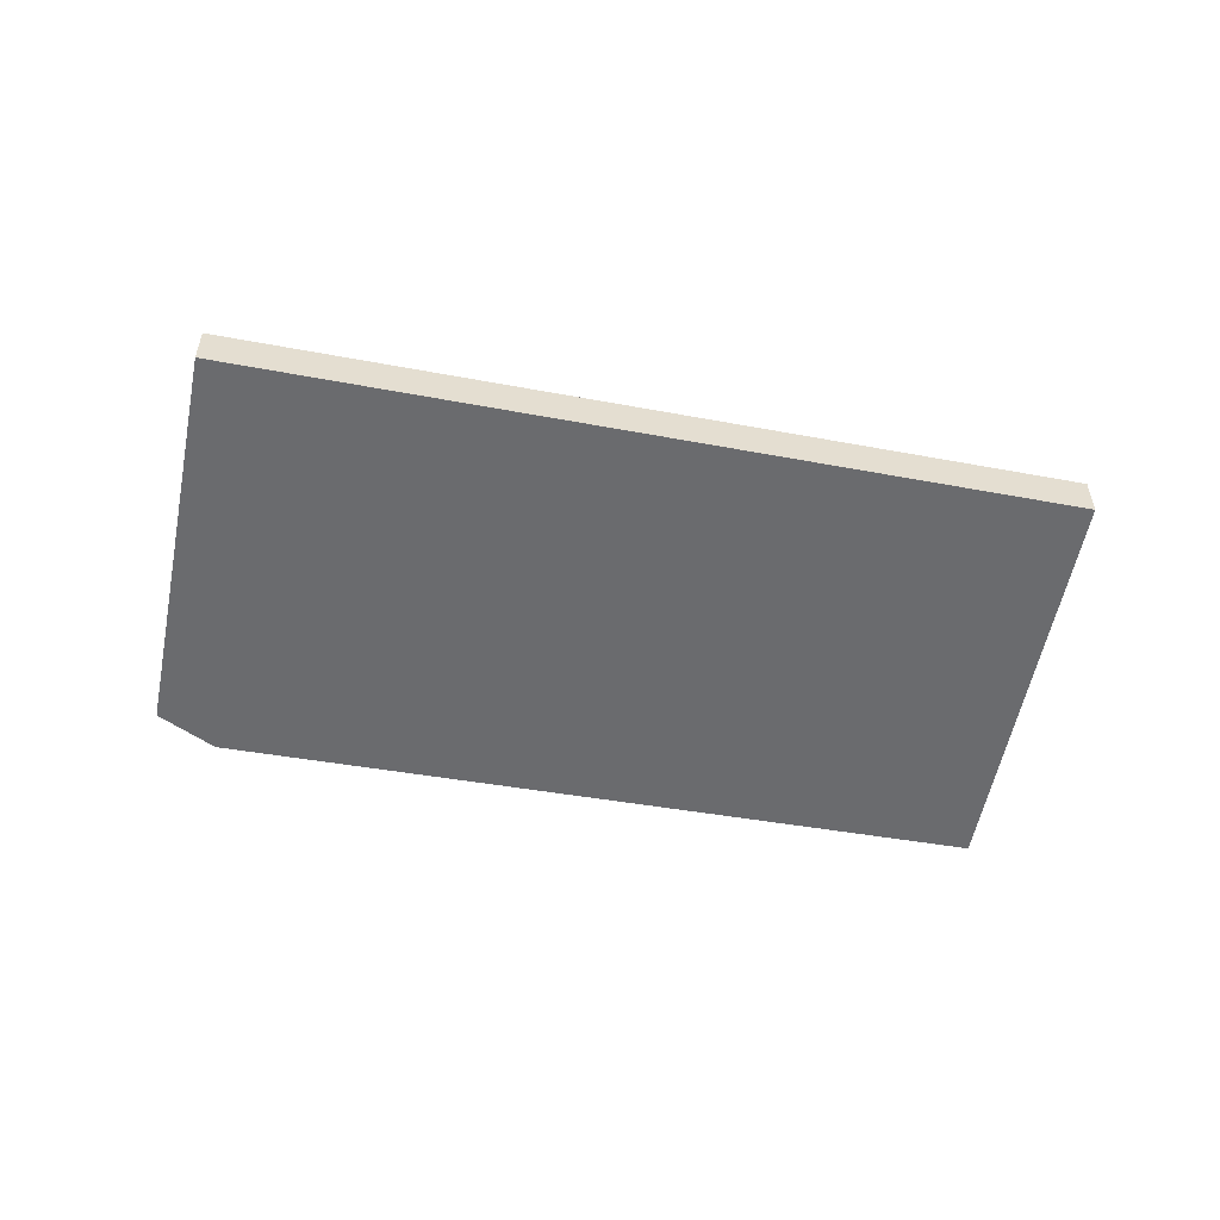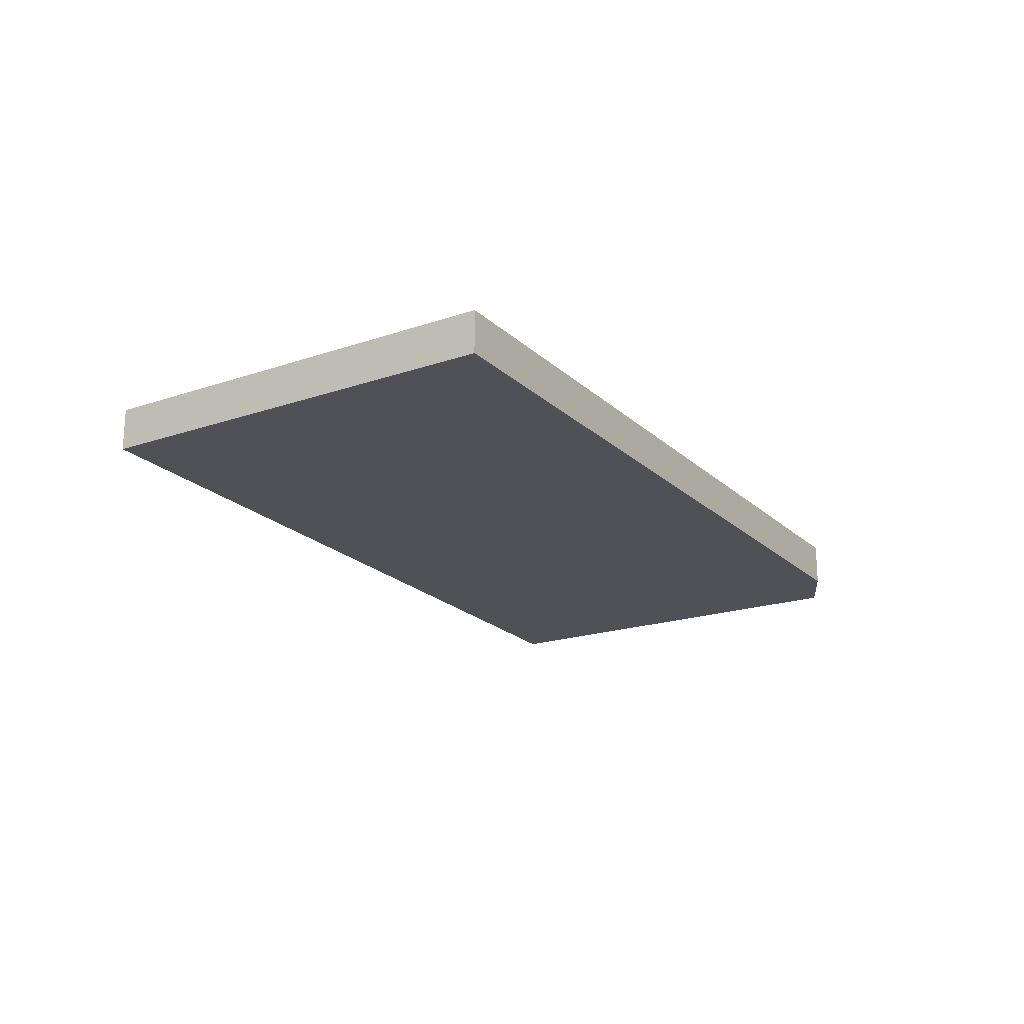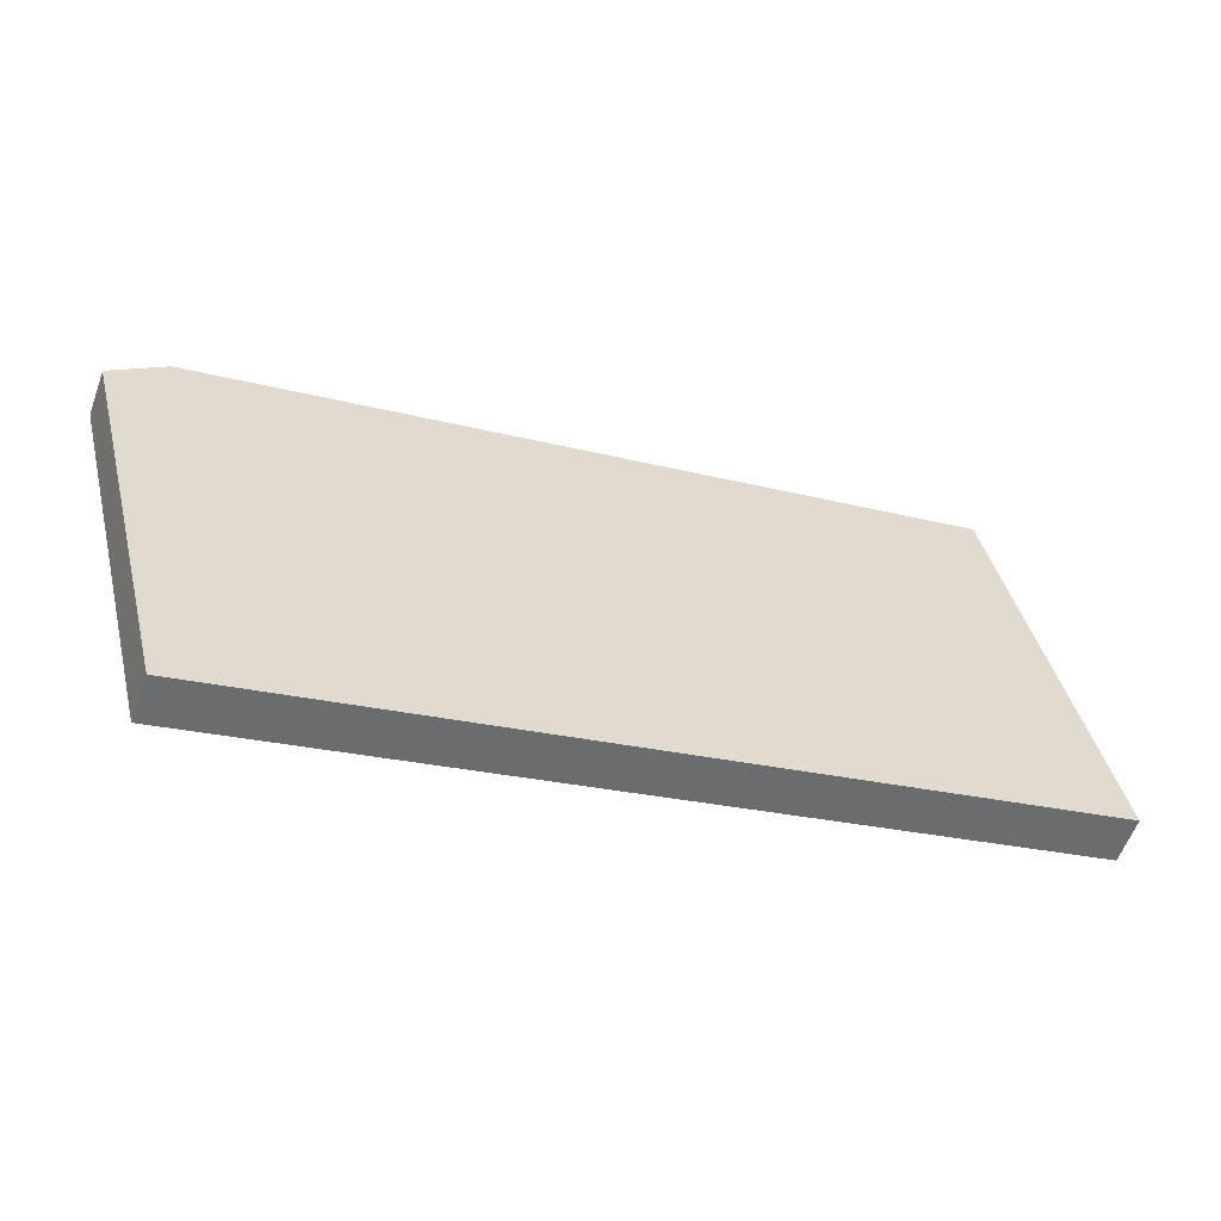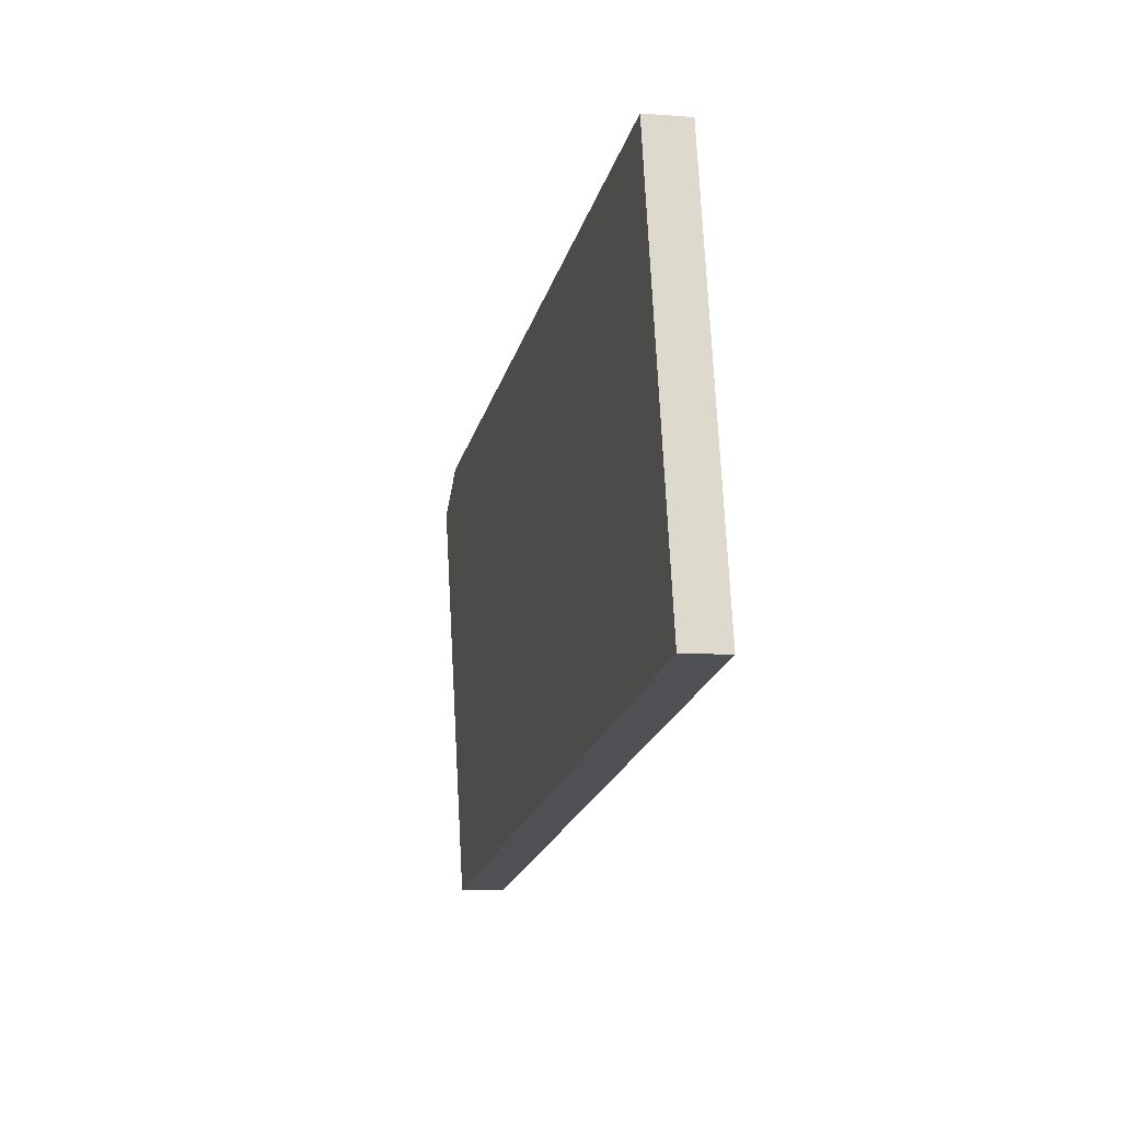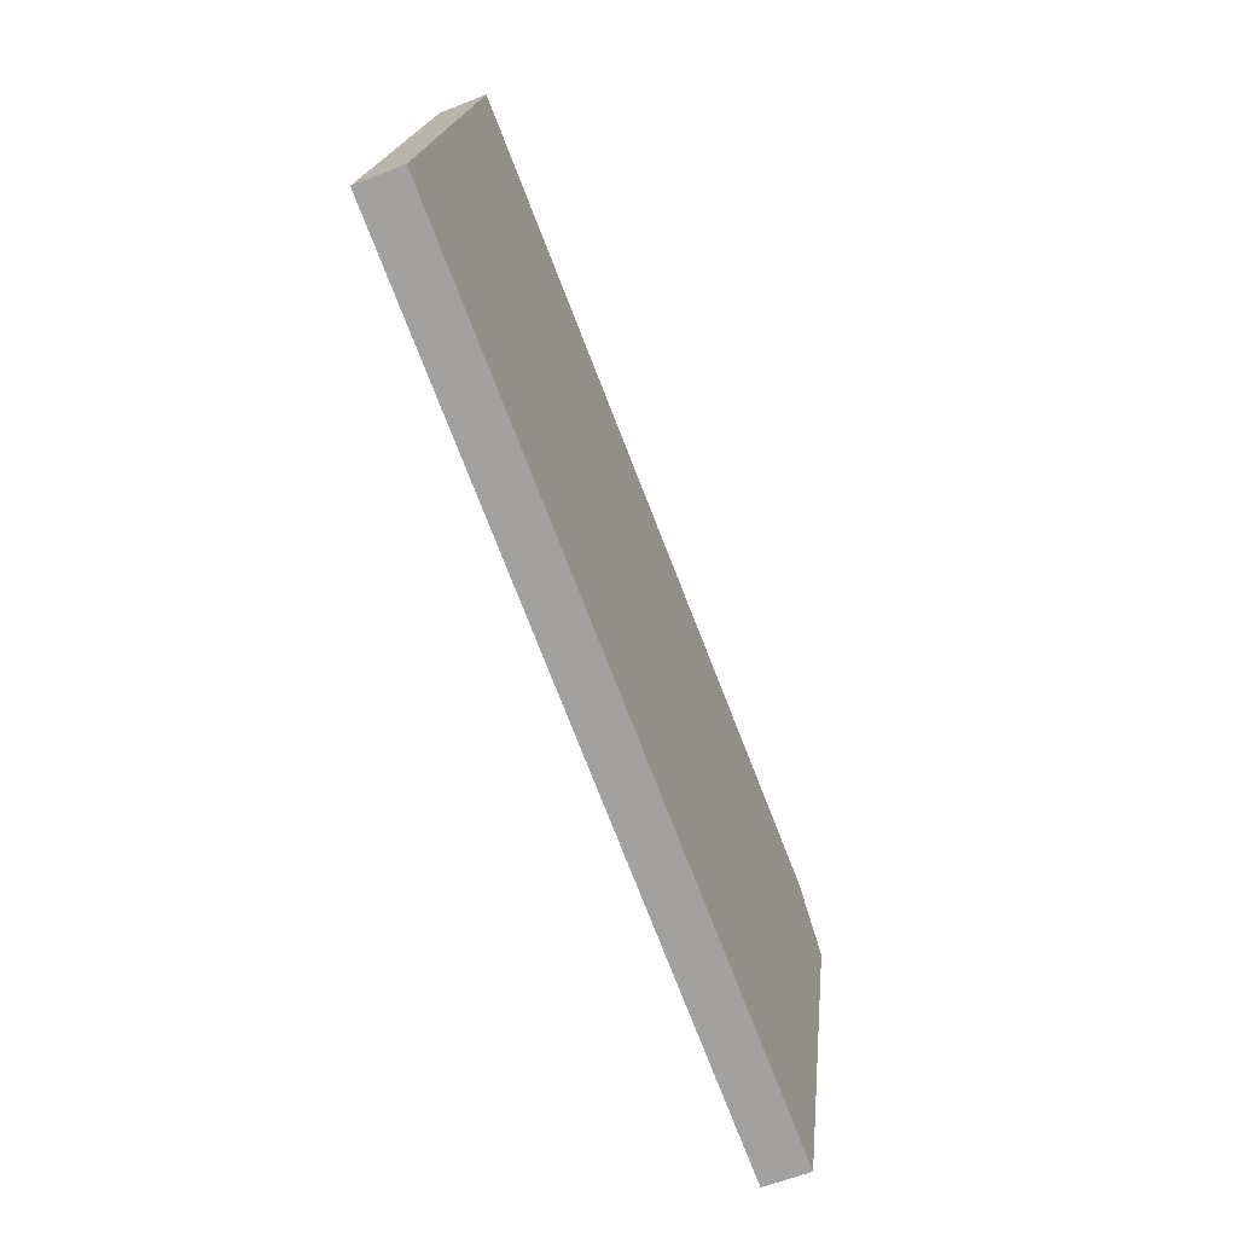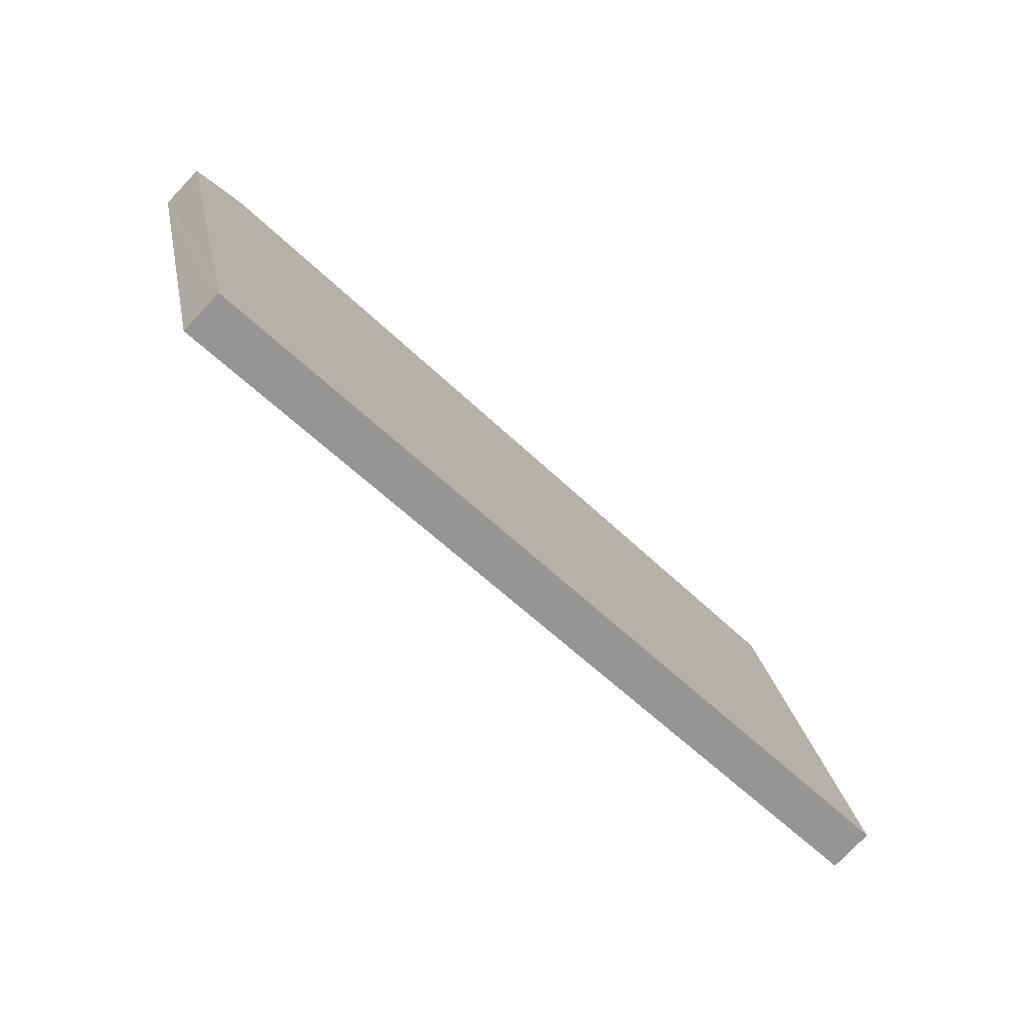
<metadata>
{"format":"obj","ext":"obj","renderer":"f3d","projection":"perspective","resolution":1024,"background":"white","views":[{"elev":-53.4,"azim":-177.6,"up":"+Y"},{"elev":-20.4,"azim":-45.3,"up":"+Y"},{"elev":-58.0,"azim":160.2,"up":"+Z"},{"elev":-5.9,"azim":-103.2,"up":"+Z"},{"elev":-60.5,"azim":-68.2,"up":"+Z"},{"elev":-76.7,"azim":136.6,"up":"+Z"}]}
</metadata>
<code>
v  10.55 0.508 2.273
v  9.984 0.508 2.928
v  10.59 0.508 2.423
v  9.412 0.508 -2.283
v  1.095 0.508 4.911
v  0 0.508 3.111e-17
v  10.59 -1.484e-16 2.423
v  10.55 -1.392e-16 2.273
v  9.412 1.398e-16 -2.283
v  0 0 0
v  1.095 -3.007e-16 4.911
v  9.984 -1.793e-16 2.928
g defaultobject
f 1 2 3
f 2 1 4
f 2 4 5
f 5 4 6
f 7 1 3
f 1 7 4
f 4 7 8
f 4 8 9
f 9 6 4
f 6 9 10
f 10 5 6
f 5 10 11
f 12 3 2
f 3 12 7
f 11 2 5
f 2 11 12
f 8 10 9
f 10 8 7
f 10 7 12
f 10 12 11

</code>
